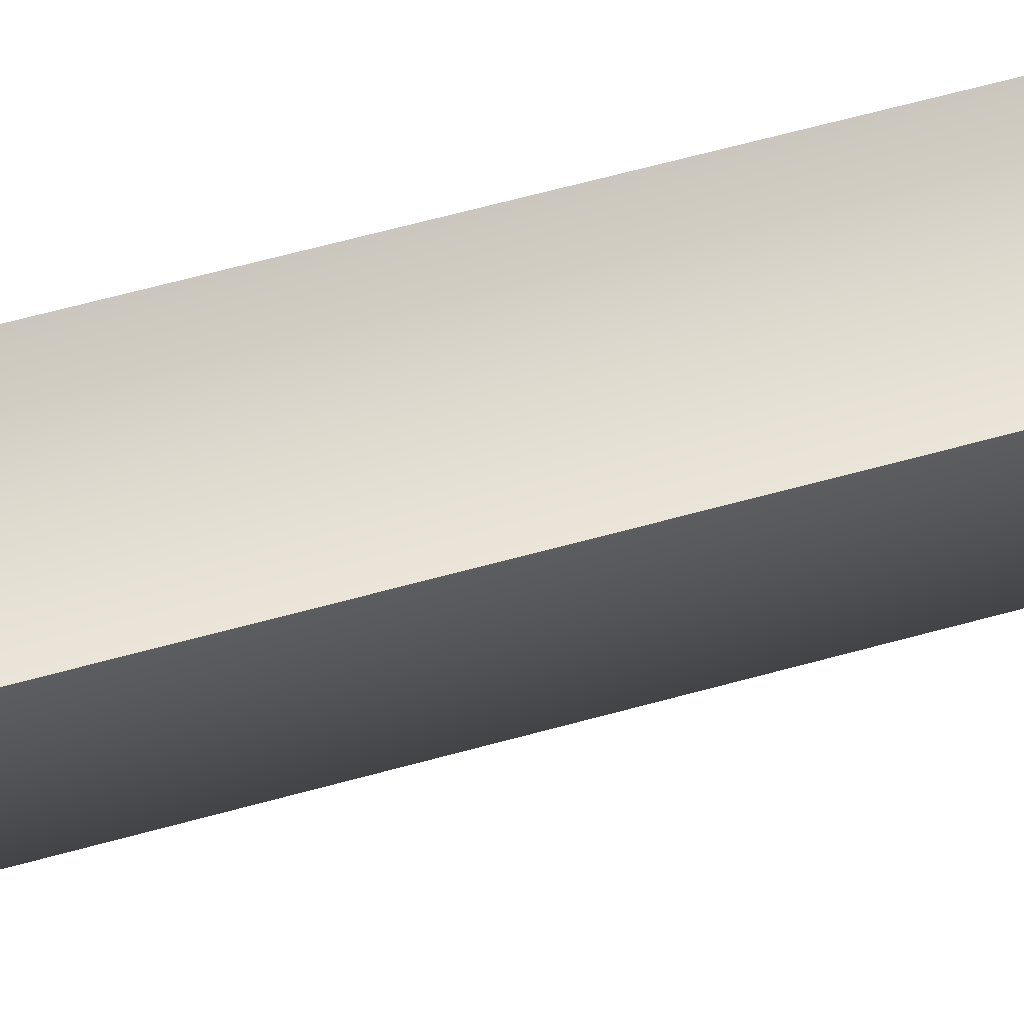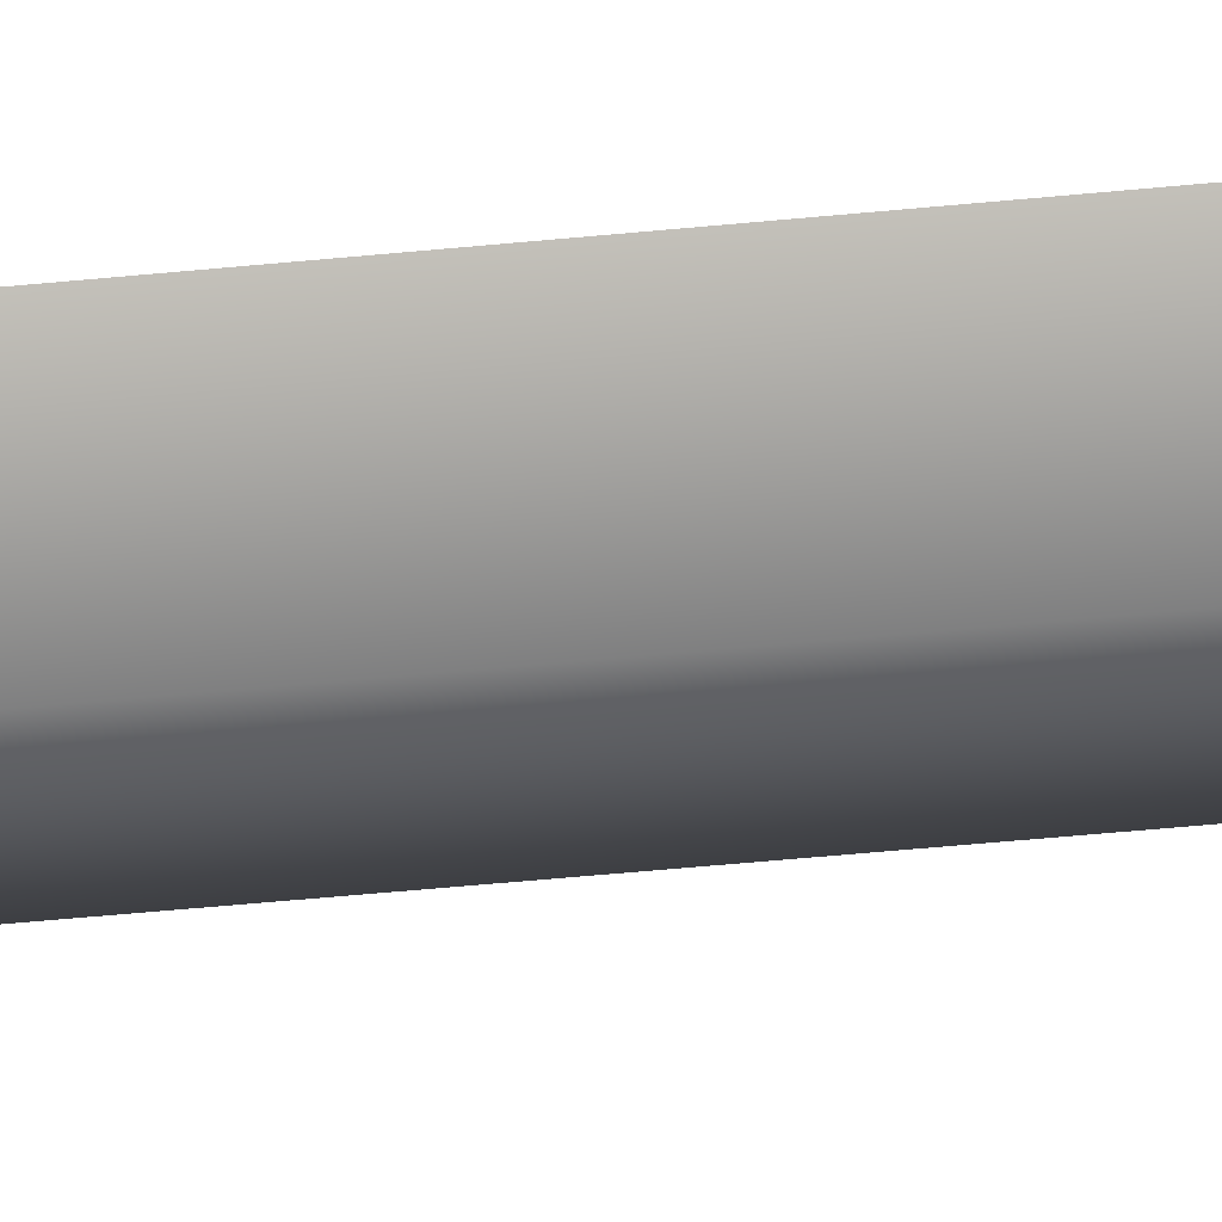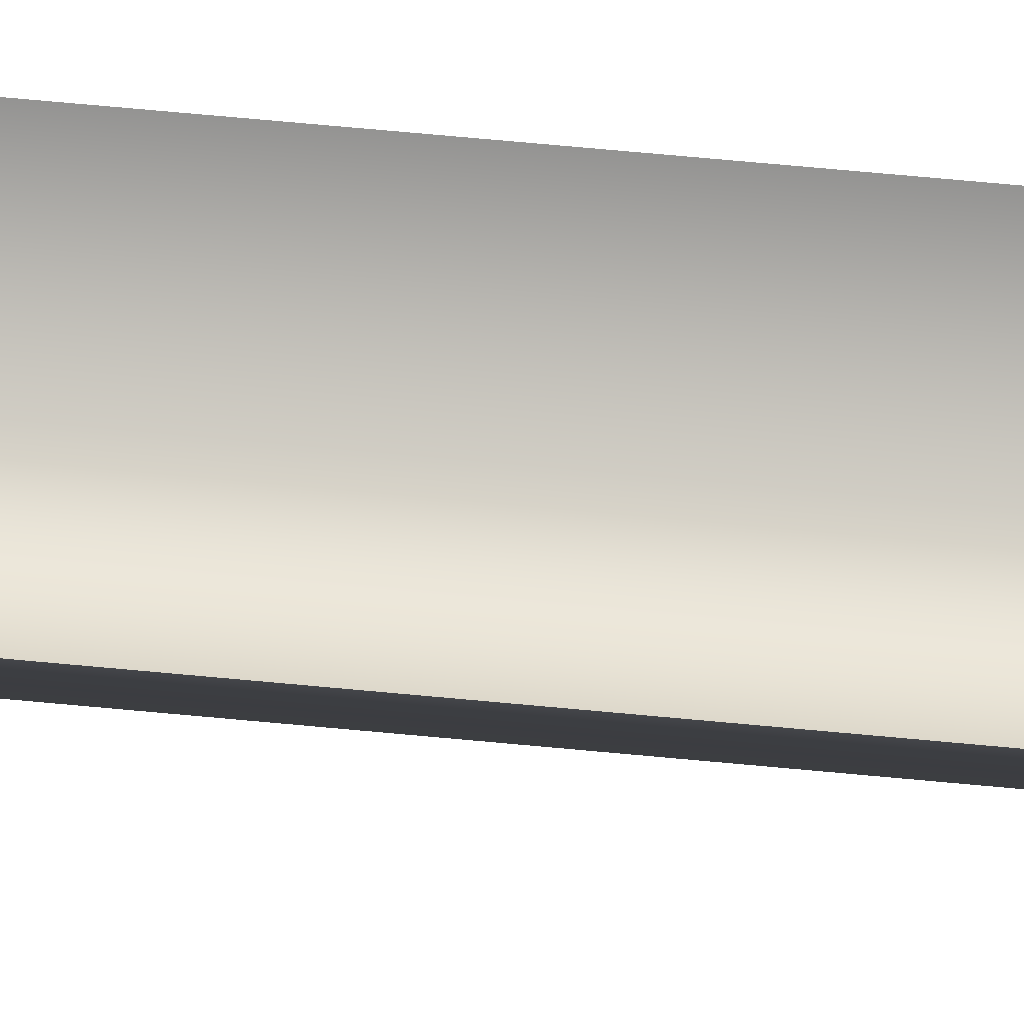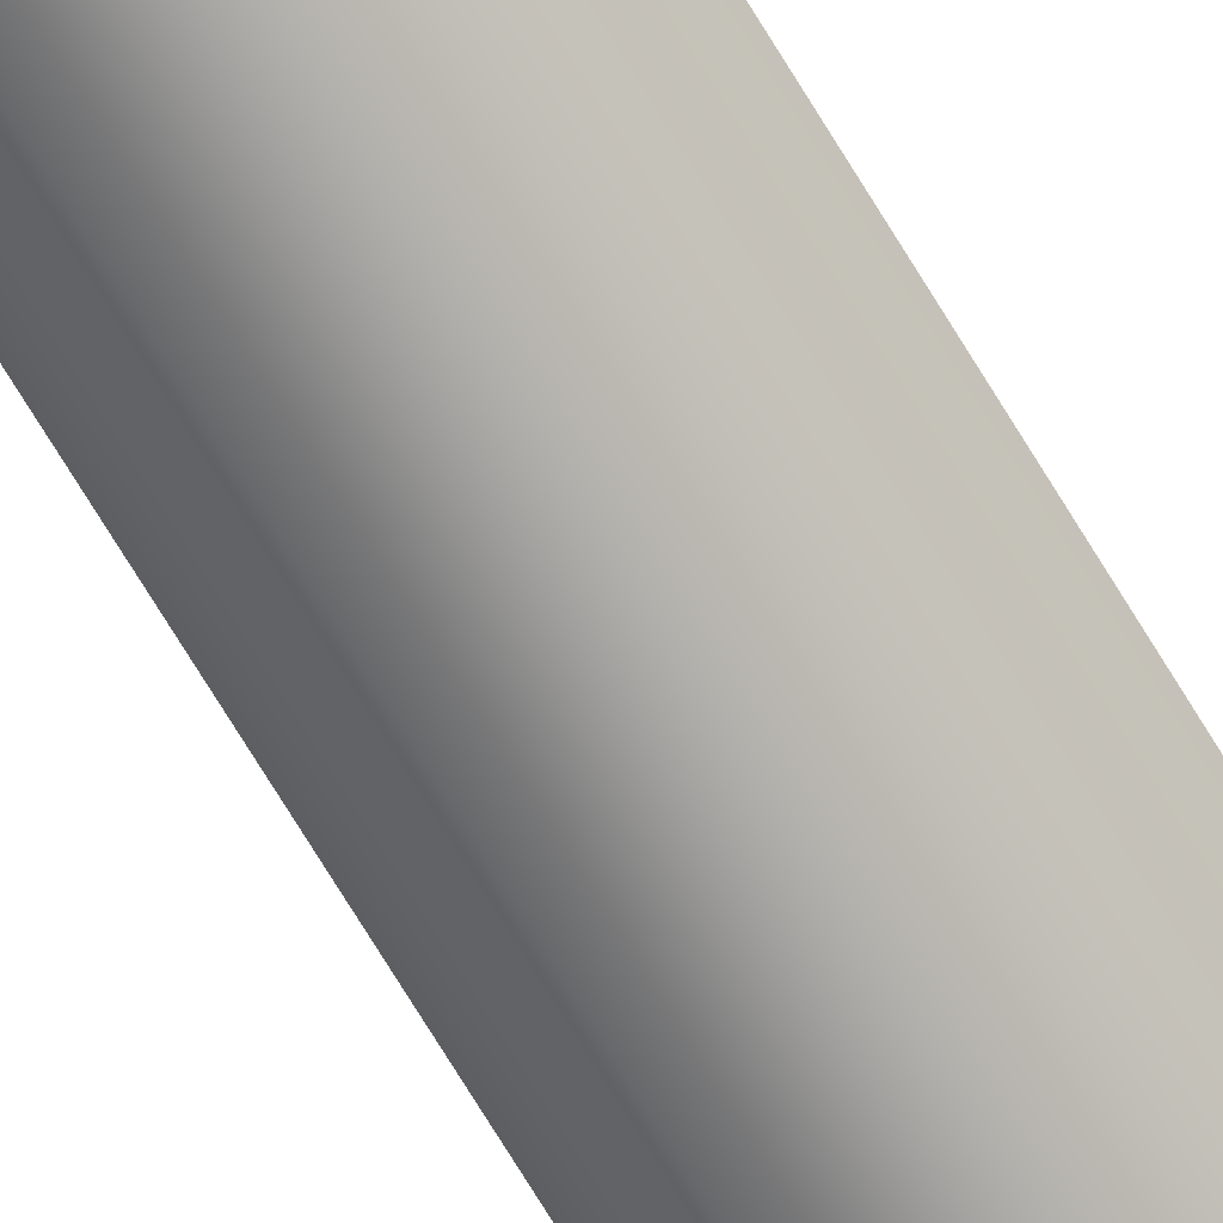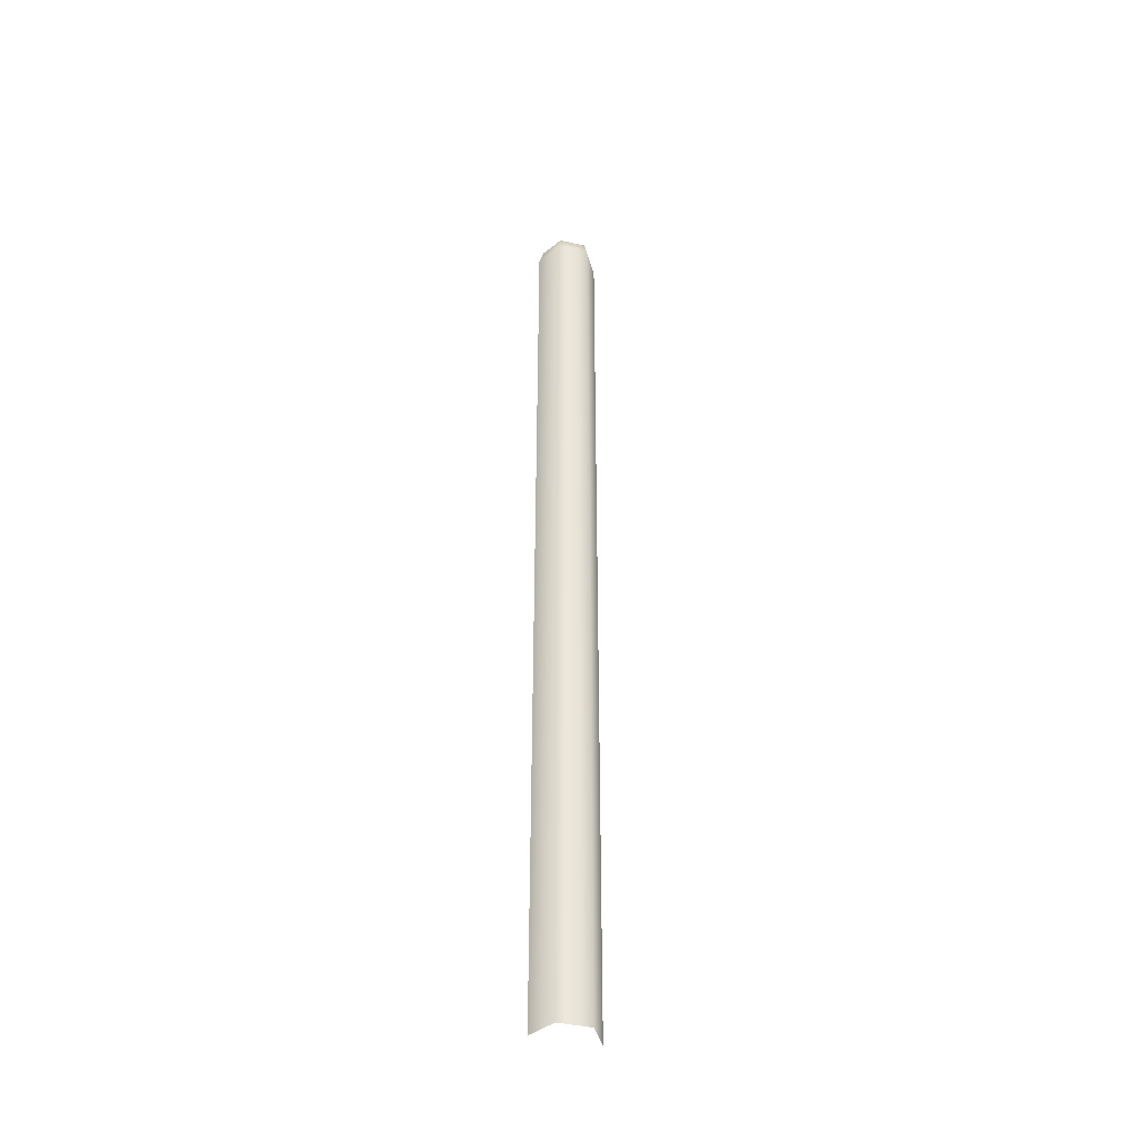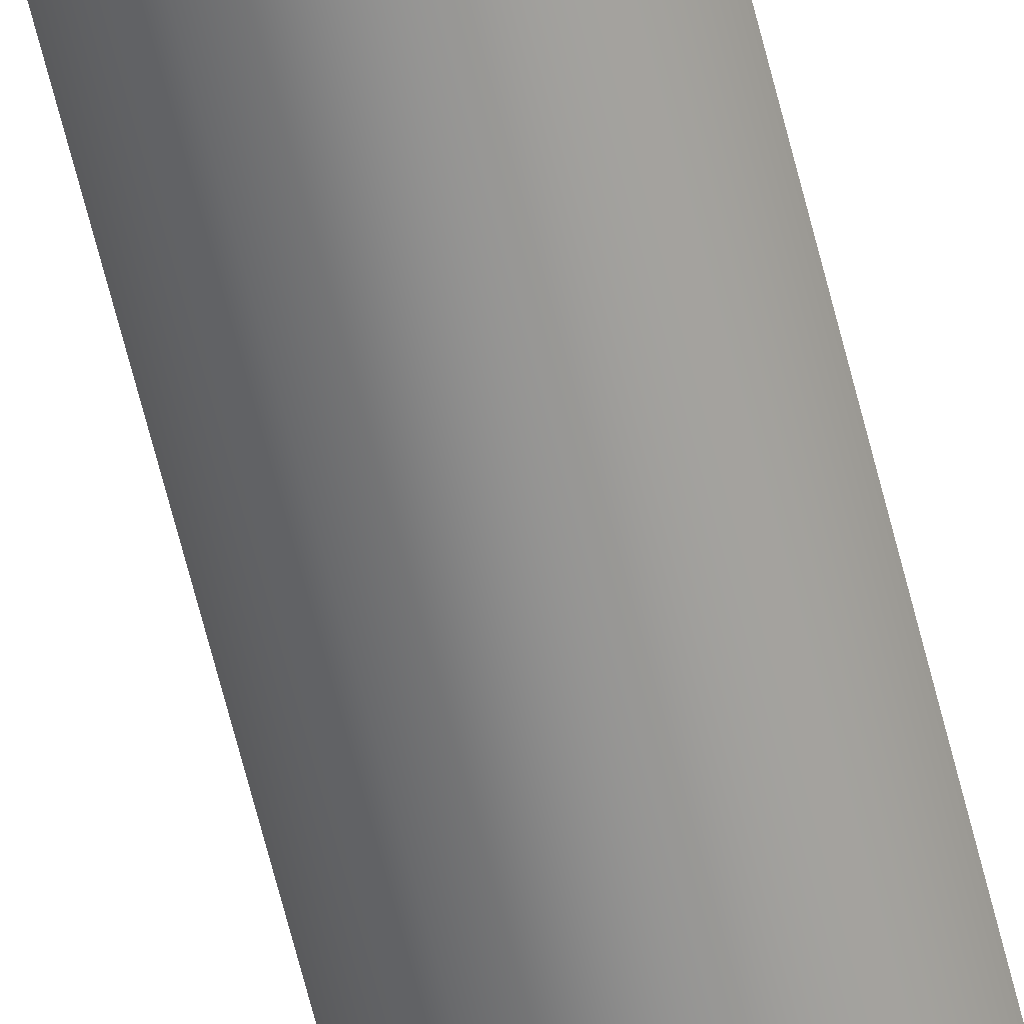
<metadata>
{"format":"obj","ext":"obj","renderer":"f3d","projection":"perspective","resolution":1024,"background":"white","views":[{"elev":26.9,"azim":61.1,"up":"+Z"},{"elev":-30.8,"azim":-80.7,"up":"+Z"},{"elev":52.7,"azim":96.3,"up":"+Z"},{"elev":-72.4,"azim":-148.7,"up":"+Z"},{"elev":-40.7,"azim":164.4,"up":"+Y"},{"elev":-64.4,"azim":-166.1,"up":"+Z"}]}
</metadata>
<code>
g breadPOUStationPoleGeo
v -0.1485 4.462 -2.079e-05
v -0.1485 0.02365 -2.079e-05
v -0.07426 0.02365 -0.1286
v -0.07426 4.462 -0.1286
v -0.1287 4.536 -2.079e-05
v 0.07423 0.02365 -0.1286
v -0.06432 4.536 -0.1114
v -0.07426 4.59 -2.079e-05
v 0.07423 4.462 -0.1286
v 0.1485 0.02365 -2.079e-05
v 0.1485 4.462 -2.079e-05
v 0.06428 4.536 -0.1114
v 0.1286 4.536 -2.079e-05
v -0.03716 4.59 -0.06428
v 2.079e-05 4.61 -2.079e-05
v 0.03713 4.59 -0.06428
v 0.07423 4.59 -2.079e-05
g breadPOUStationPoleGeo_0
f 3 2 1
f 4 3 1
f 1 5 4
f 6 3 4
f 5 7 4
f 5 8 7
f 9 6 4
f 4 7 9
f 10 6 9
f 11 10 9
f 9 12 11
f 7 12 9
f 12 13 11
f 8 14 7
f 7 14 12
f 8 15 14
f 12 16 13
f 14 16 12
f 14 15 16
f 16 17 13
f 16 15 17

</code>
